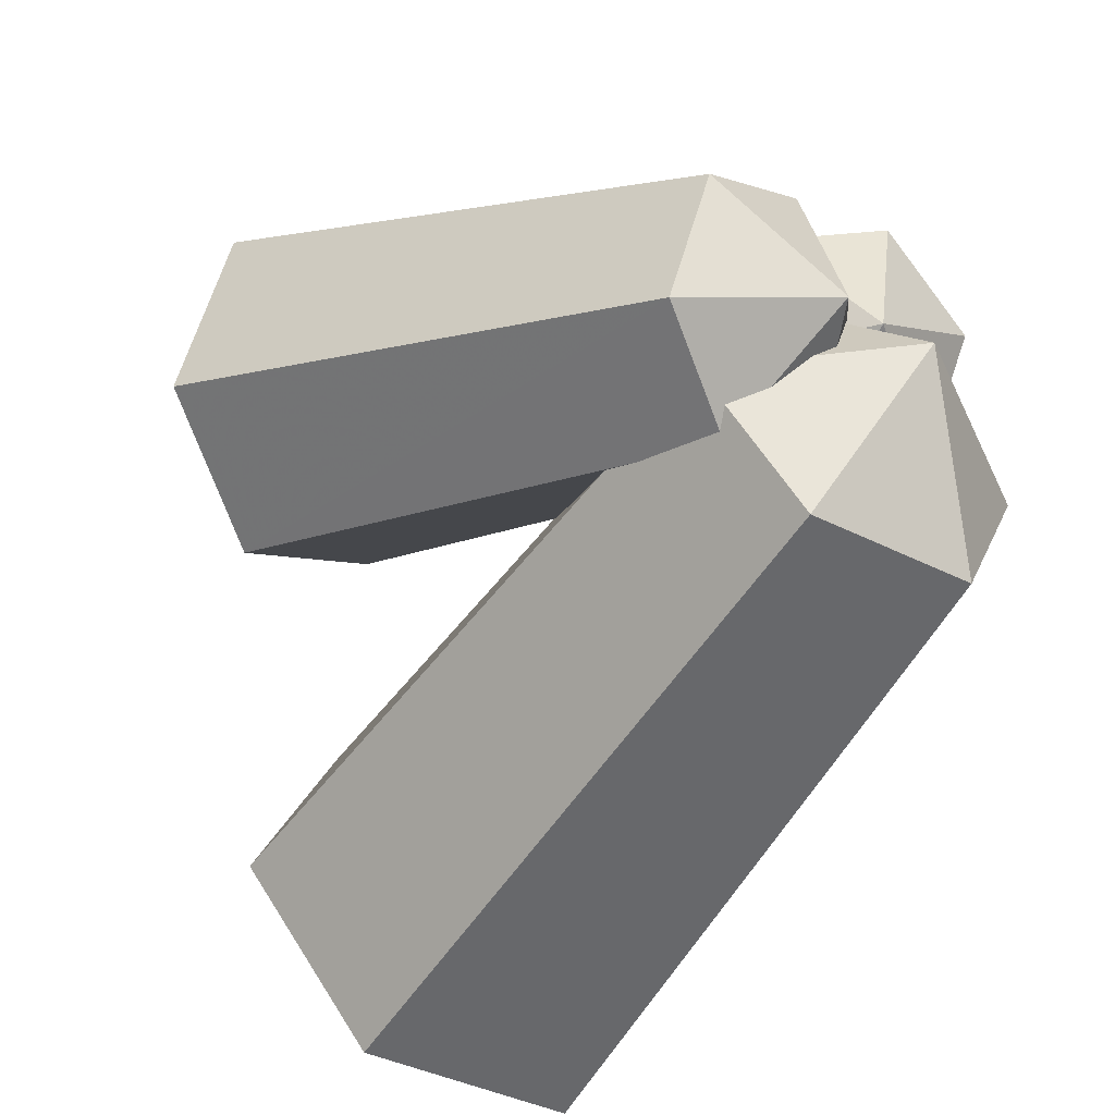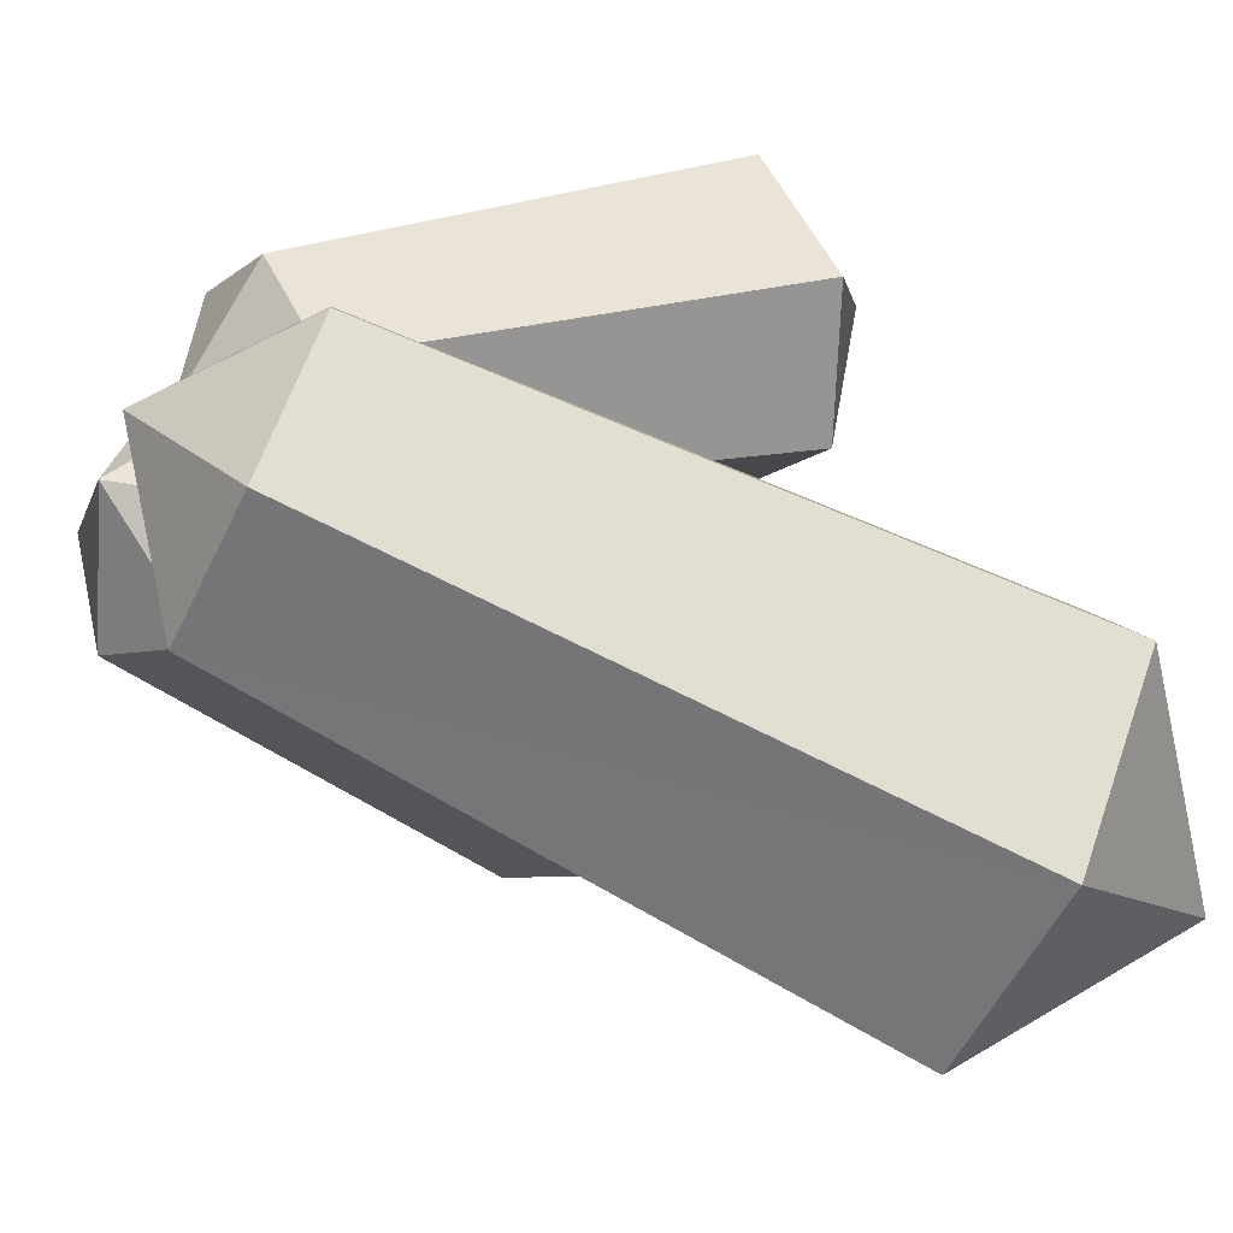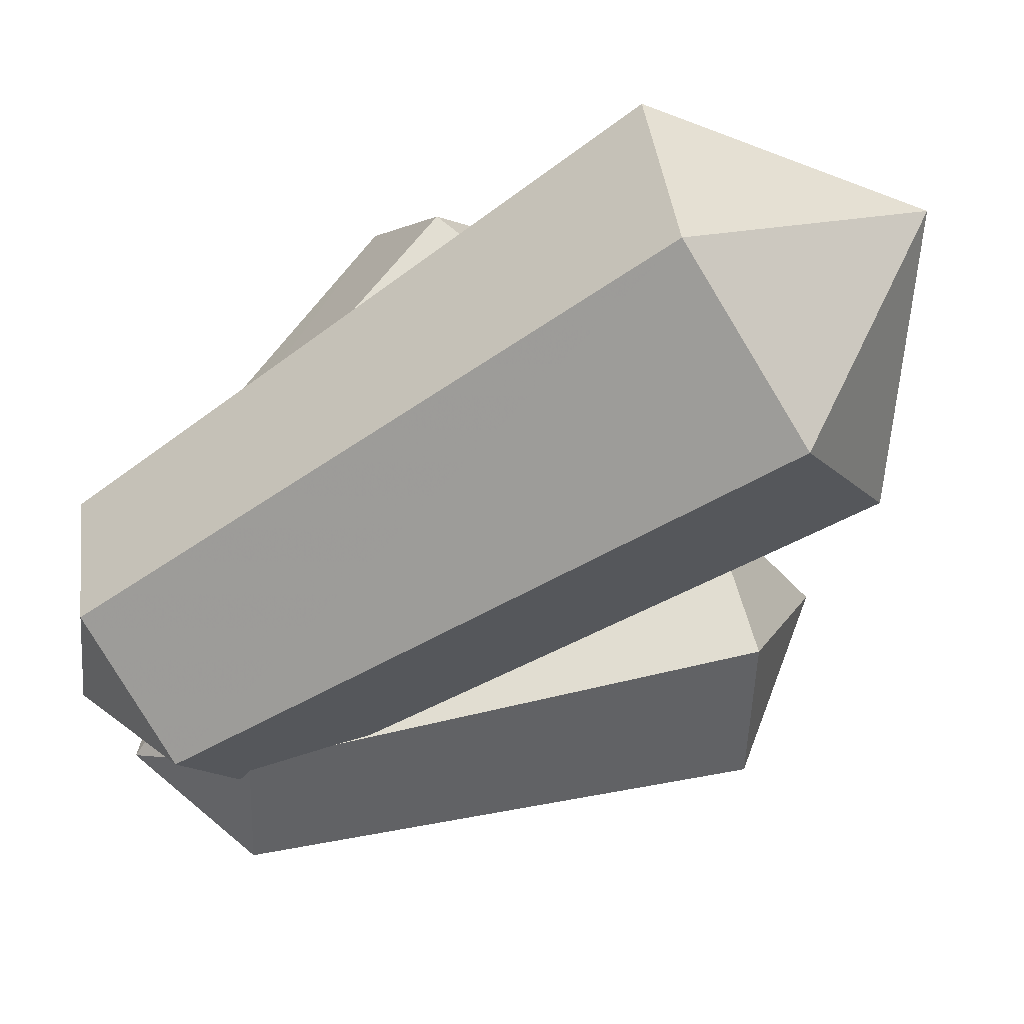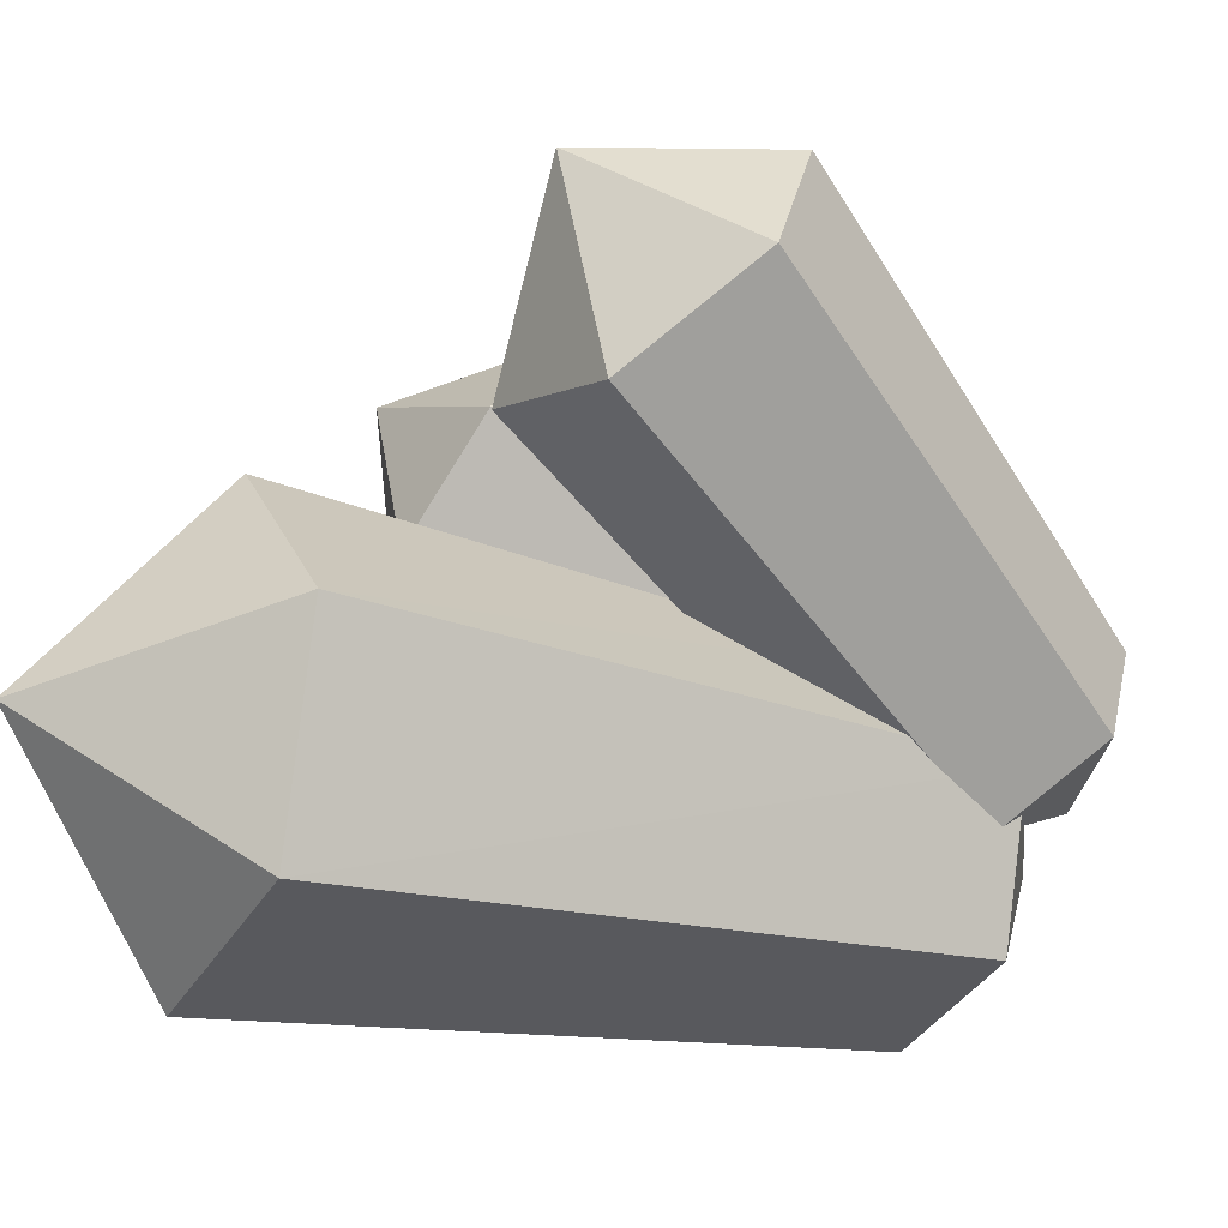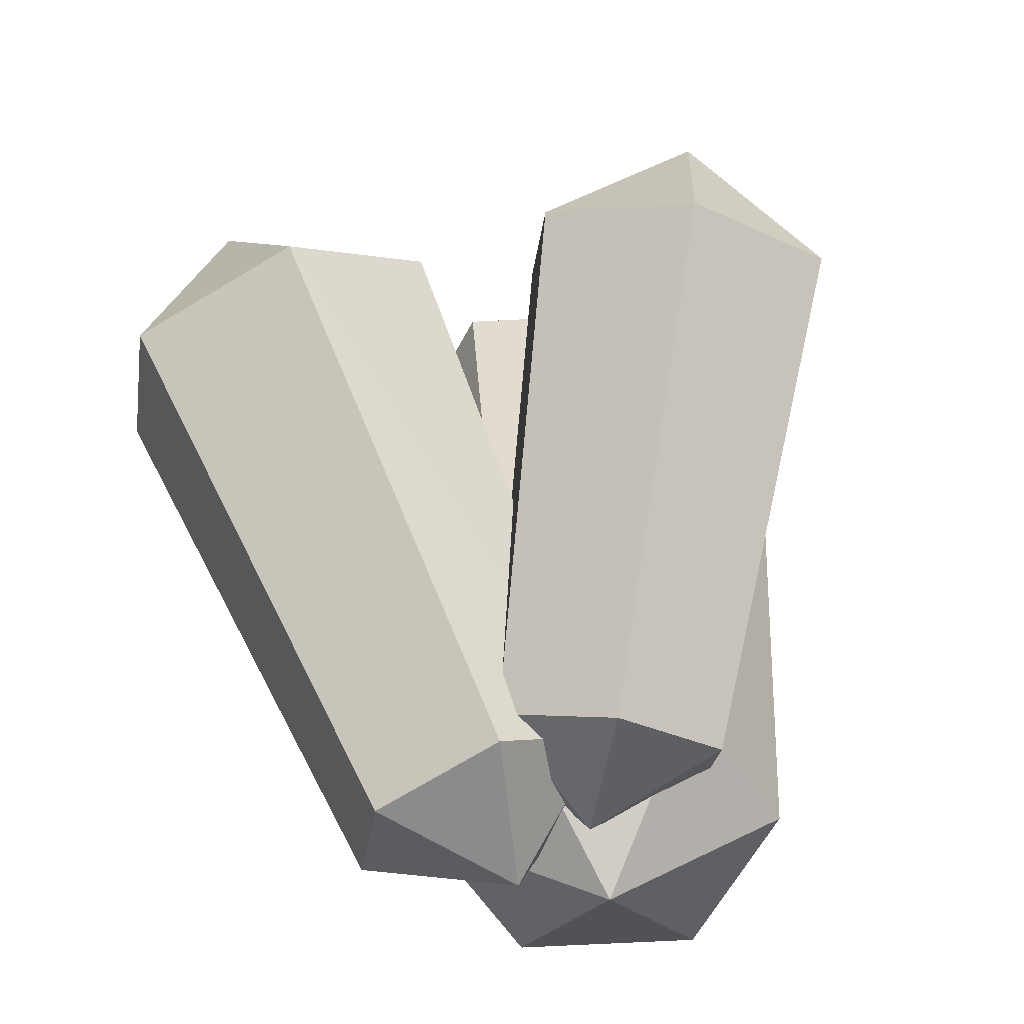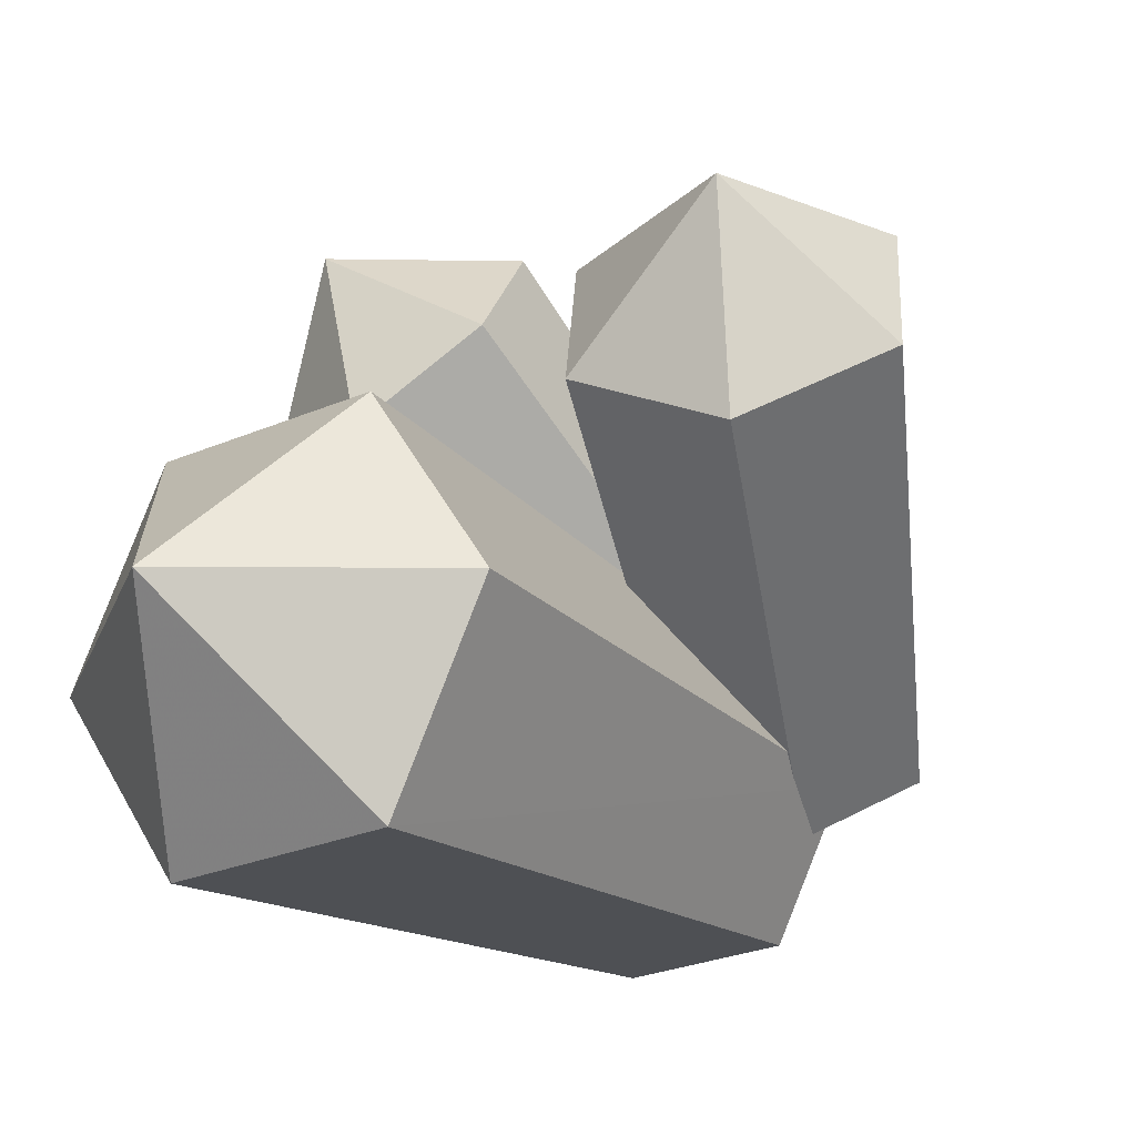
<metadata>
{"format":"obj","ext":"obj","renderer":"f3d","projection":"perspective","resolution":1024,"background":"white","views":[{"elev":-41.8,"azim":-45.1,"up":"+Z"},{"elev":-51.0,"azim":53.0,"up":"+Z"},{"elev":-78.4,"azim":109.3,"up":"+Z"},{"elev":-41.3,"azim":-130.3,"up":"+Z"},{"elev":41.2,"azim":-13.7,"up":"+Z"},{"elev":-31.8,"azim":-159.2,"up":"+Z"}]}
</metadata>
<code>
g IceObject
v -0.1145 0.03842 -0.05568
v -0.06591 0.5036 0.1441
v -0.2023 0.5036 0.0712
v -0.009871 0.03842 0.0003555
v -0.05639 0.4529 0.2911
v -0.00247 -0.0007018 0.1135
v -0.1833 0.4021 0.3651
v -0.1008 -0.03877 0.1695
v -0.3207 0.4032 0.2911
v -0.2055 -0.03877 0.1135
v -0.3302 0.4529 0.1441
v -0.2129 0.0003555 0.0003555
v -0.2023 0.5036 0.0712
v -0.1145 0.03842 -0.05568
v -0.07437 -0.007046 -0.1329
v 0.2301 0.5502 -0.2714
v 0.03559 0.5914 -0.2788
v 0.07471 -0.03877 -0.1276
v 0.3274 0.5586 -0.09797
v 0.1487 -0.03242 0.005642
v 0.2301 0.6094 0.06802
v 0.07471 0.006699 0.1325
v 0.03559 0.6506 0.06062
v -0.07437 0.03842 0.1272
v -0.06062 0.6421 -0.1128
v -0.1494 0.03207 -0.005988
v 0.03559 0.5914 -0.2788
v -0.07437 -0.007046 -0.1329
v 0.003874 0.05639 0.008814
v 0.2682 0.345 0.2478
v 0.1582 0.4212 0.2055
v 0.08846 -0.001759 0.04159
v 0.2608 0.2721 0.3672
v 0.08211 -0.0578 0.1336
v 0.1434 0.2742 0.4434
v -0.007757 -0.05674 0.1917
v 0.03348 0.3493 0.4011
v -0.09234 0.001413 0.159
v 0.04088 0.4233 0.2816
v -0.08705 0.05851 0.06802
v 0.1582 0.4212 0.2055
v 0.003874 0.05639 0.008814
v 0.03348 0.3493 0.4011
v 0.1878 0.4349 0.3842
v 0.1434 0.2742 0.4434
v 0.04088 0.4233 0.2816
v 0.2608 0.2721 0.3672
v 0.1582 0.4212 0.2055
v 0.2682 0.345 0.2478
v -0.007757 -0.05674 0.1917
v -0.0289 -0.0578 0.06591
v -0.09234 0.001413 0.159
v 0.08211 -0.0578 0.1336
v -0.08705 0.05851 0.06802
v 0.08846 -0.001759 0.04159
v 0.003874 0.05639 0.008814
v 0.03559 0.6506 0.06062
v 0.1667 0.7542 -0.1265
v 0.2301 0.6094 0.06802
v -0.06062 0.6421 -0.1128
v 0.3274 0.5586 -0.09797
v 0.03559 0.5914 -0.2788
v 0.2301 0.5502 -0.2714
v 0.07471 0.006699 0.1325
v -0.0215 -0.09797 0.02044
v -0.07437 0.03842 0.1272
v 0.1487 -0.03242 0.005642
v -0.1494 0.03207 -0.005988
v 0.07471 -0.03877 -0.1276
v -0.07437 -0.007046 -0.1329
v -0.3207 0.4032 0.2911
v -0.2171 0.5671 0.2626
v -0.1833 0.4021 0.3651
v -0.3302 0.4529 0.1441
v -0.05639 0.4529 0.2911
v -0.2023 0.5036 0.0712
v -0.06591 0.5036 0.1441
v -0.1008 -0.03877 0.1695
v -0.09446 -0.07577 0.03313
v -0.2055 -0.03877 0.1135
v -0.00247 -0.0007018 0.1135
v -0.2129 0.0003555 0.0003555
v -0.009871 0.03842 0.0003555
v -0.1145 0.03842 -0.05568
g IceObject_0
f 3 2 1
f 4 1 2
f 2 5 4
f 6 4 5
f 5 7 6
f 8 6 7
f 7 9 8
f 10 8 9
f 9 11 10
f 12 10 11
f 11 13 12
f 14 12 13
f 17 16 15
f 18 15 16
f 16 19 18
f 20 18 19
f 19 21 20
f 22 20 21
f 21 23 22
f 24 22 23
f 23 25 24
f 26 24 25
f 25 27 26
f 28 26 27
f 31 30 29
f 32 29 30
f 30 33 32
f 34 32 33
f 33 35 34
f 36 34 35
f 35 37 36
f 38 36 37
f 37 39 38
f 40 38 39
f 39 41 40
f 42 40 41
f 45 44 43
f 43 44 46
f 47 44 45
f 46 44 48
f 49 44 47
f 48 44 49
f 52 51 50
f 50 51 53
f 54 51 52
f 53 51 55
f 56 51 54
f 55 51 56
f 59 58 57
f 57 58 60
f 61 58 59
f 60 58 62
f 63 58 61
f 62 58 63
f 66 65 64
f 64 65 67
f 68 65 66
f 67 65 69
f 70 65 68
f 69 65 70
f 73 72 71
f 71 72 74
f 75 72 73
f 74 72 76
f 77 72 75
f 76 72 77
f 80 79 78
f 78 79 81
f 82 79 80
f 81 79 83
f 84 79 82
f 83 79 84

</code>
